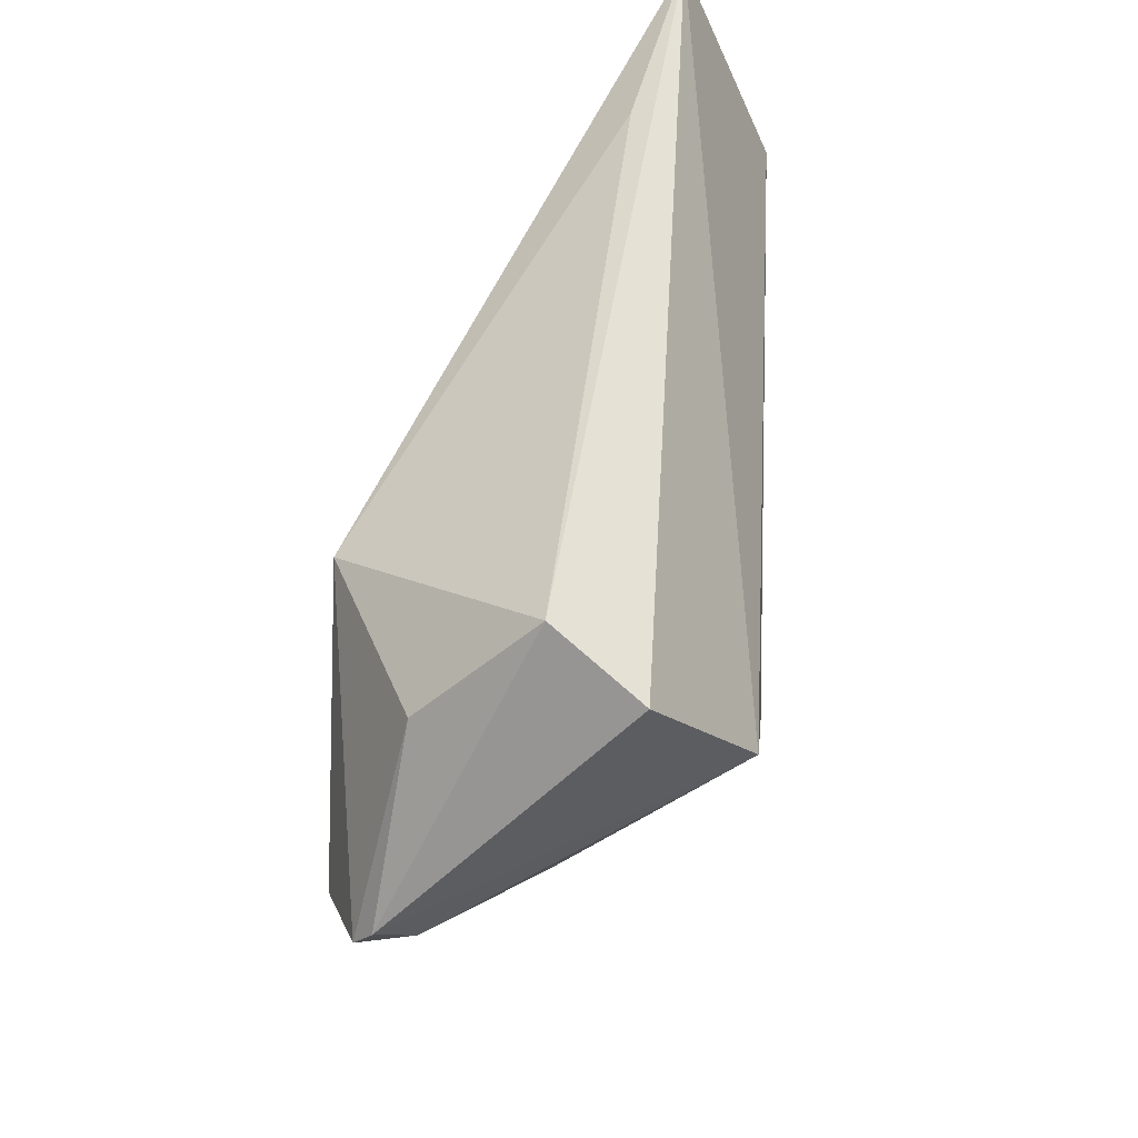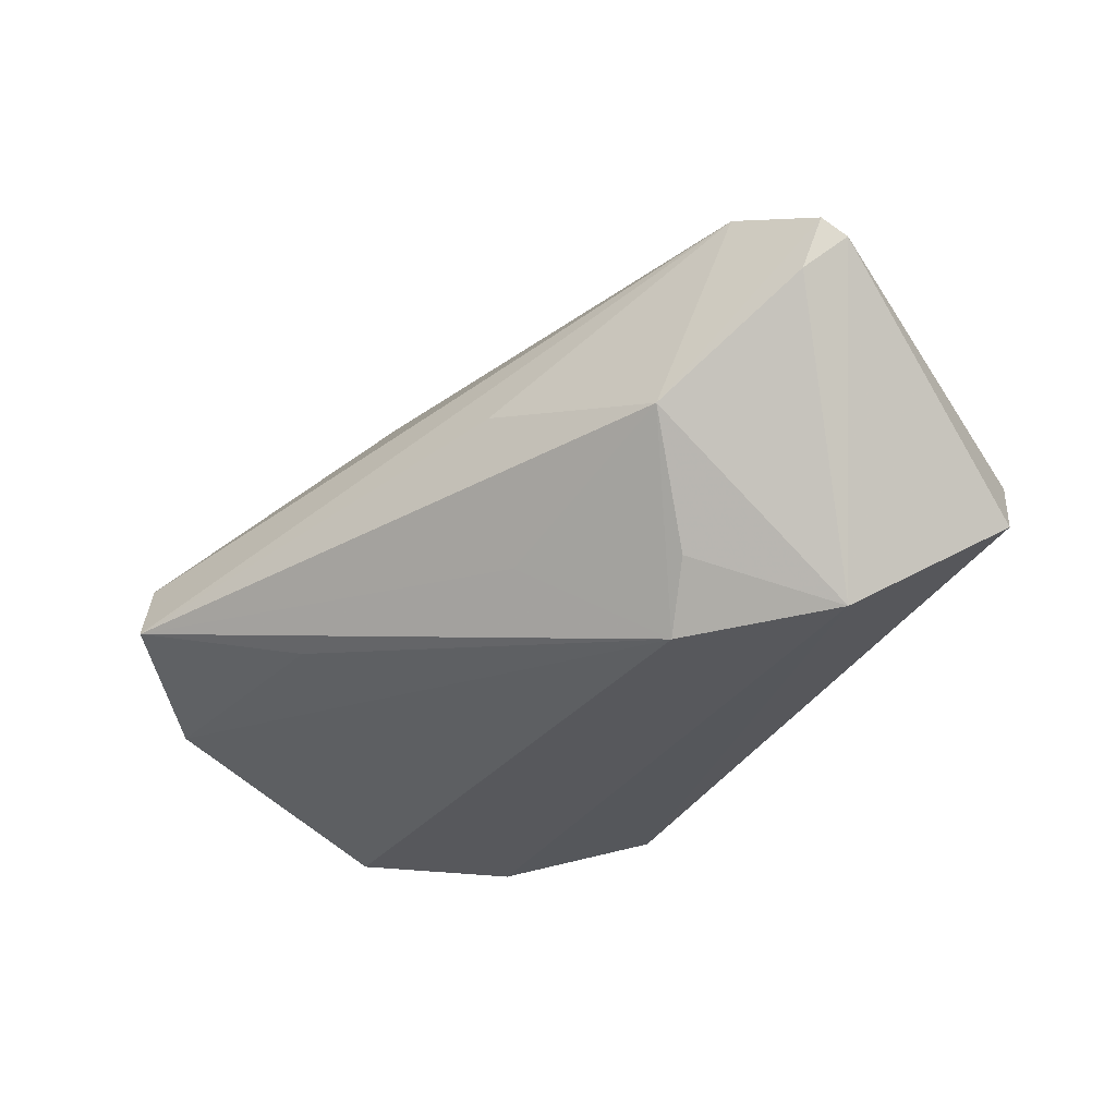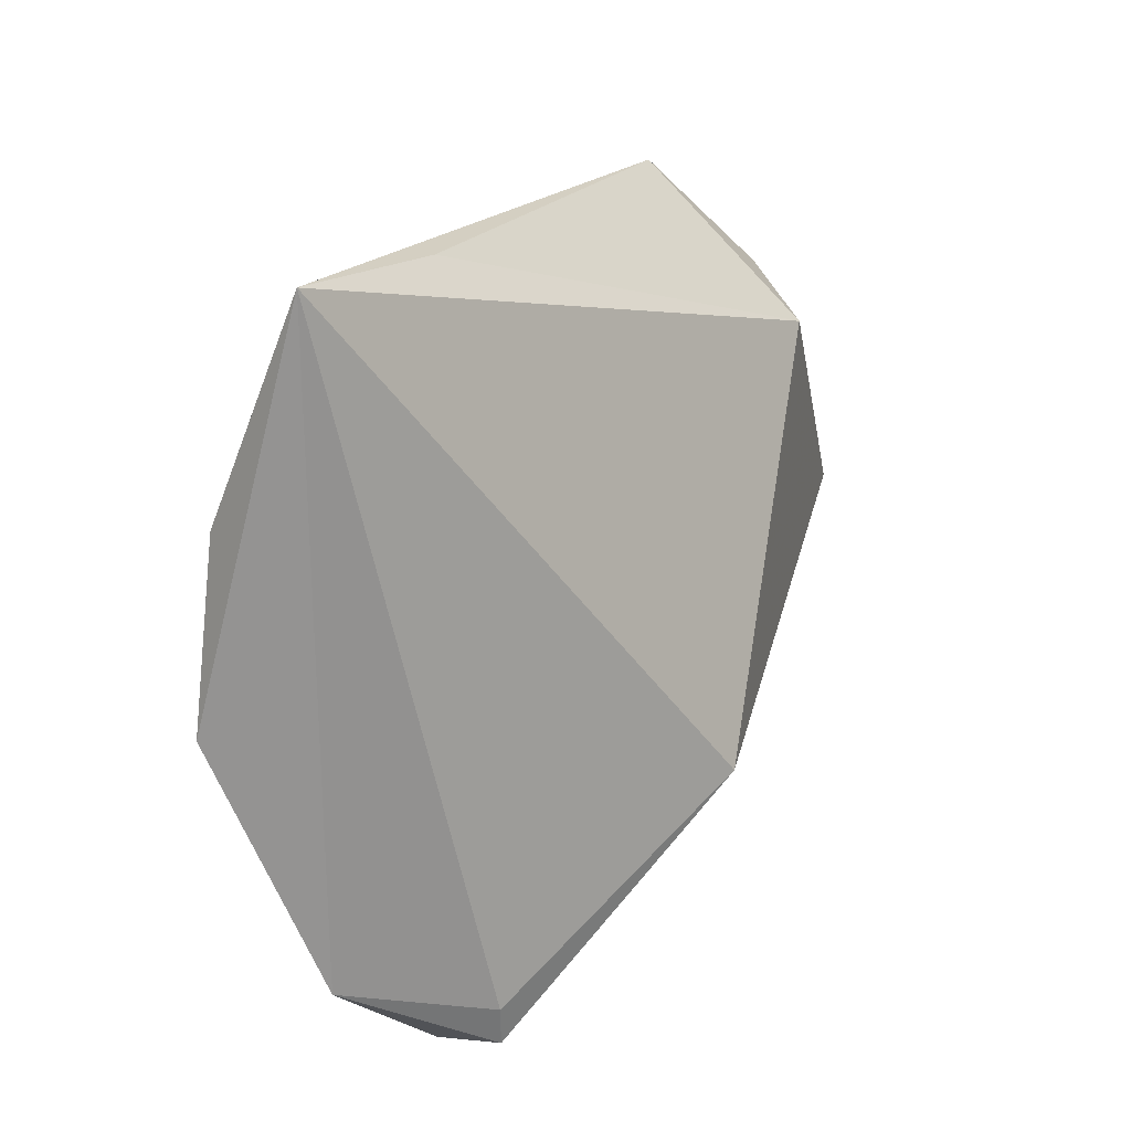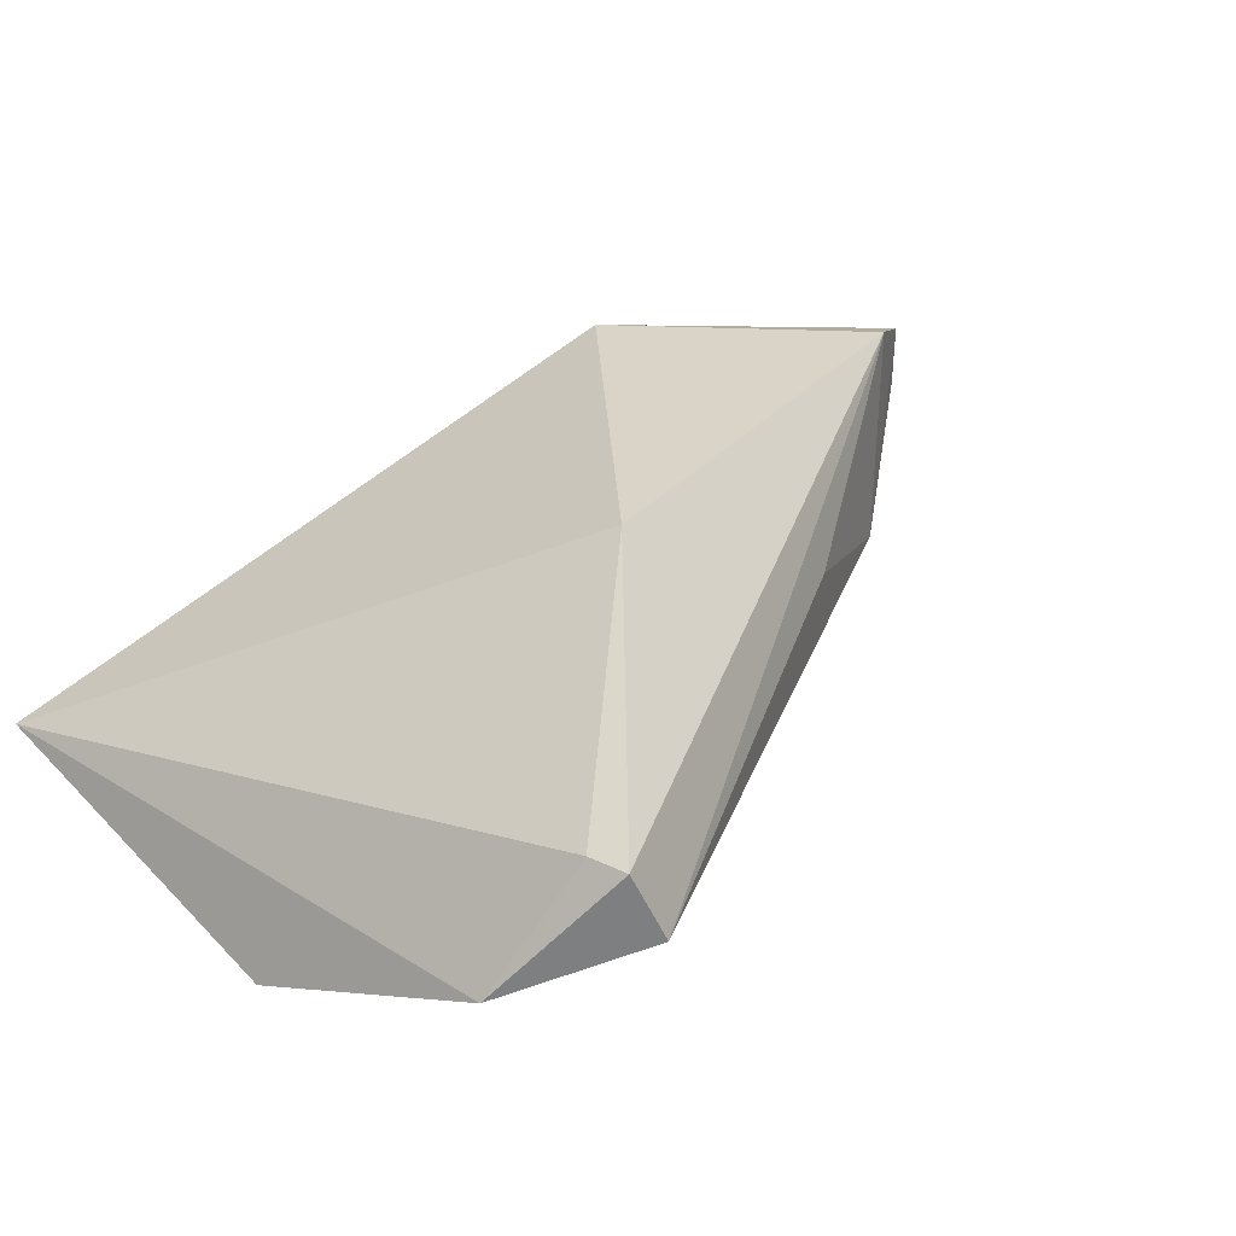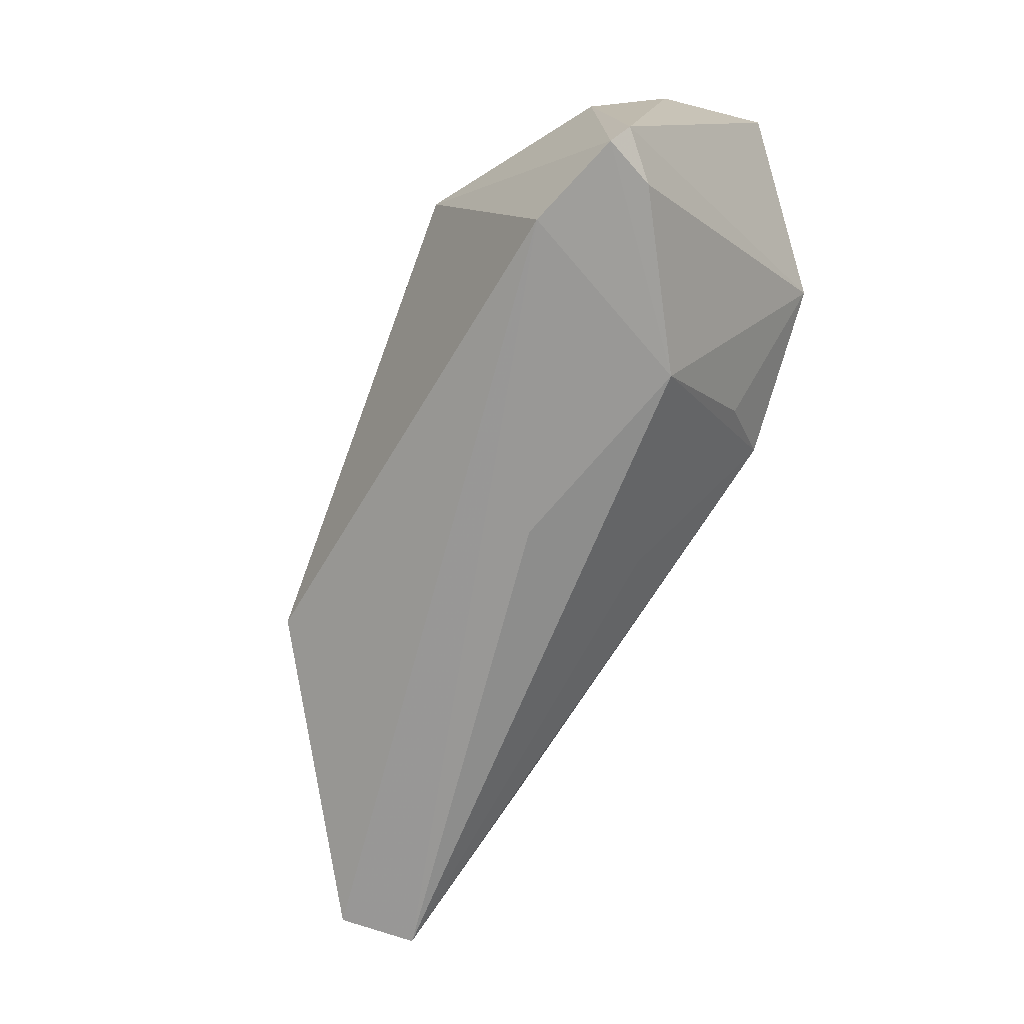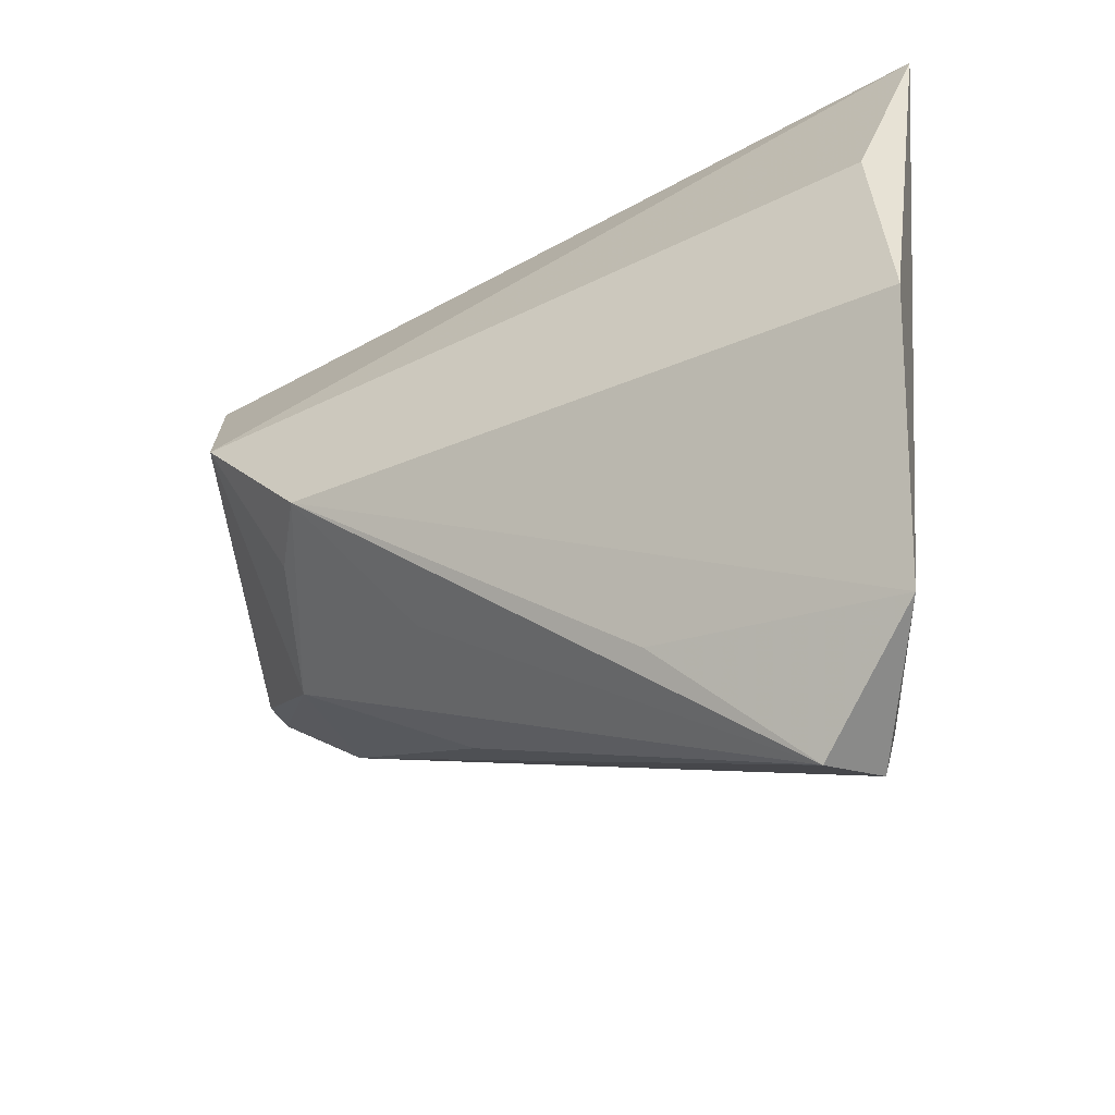
<metadata>
{"format":"obj","ext":"obj","renderer":"f3d","projection":"perspective","resolution":1024,"background":"white","views":[{"elev":51.0,"azim":92.4,"up":"+Y"},{"elev":-29.7,"azim":62.5,"up":"+Z"},{"elev":18.8,"azim":-75.4,"up":"+Y"},{"elev":28.5,"azim":-43.1,"up":"+Z"},{"elev":-40.6,"azim":59.2,"up":"+Y"},{"elev":-38.0,"azim":-148.9,"up":"+Y"}]}
</metadata>
<code>
v -0.03619 -0.04418 0.004231
v 0.04901 0.02957 -0.008225
v 0.02362 0.01934 0.02482
v 0.04097 0.01121 -0.01956
v -0.05237 0.0376 -0.009926
v -0.05237 -0.009066 -0.02228
v 0.0584 0.002361 0.01869
v 0.04801 -0.006864 0.02482
v -0.03494 -0.04896 0.003922
v 0.0264 -0.003929 -0.02079
v 0.0188 -0.02465 0.008288
v -0.04919 0.01203 -0.02107
v -0.0124 -0.02386 0.02482
v -0.03167 -0.05118 -0.004486
v 0.05762 -0.0006714 0.02092
v -0.0461 -0.03923 -0.01119
v 0.04285 0.03463 0.001814
v 0.01527 -0.01922 -0.009668
v 0.05552 -0.002242 0.01451
v 0.04 -0.01318 0.001605
v 0.04545 0.02181 0.01518
v 0.0328 -0.005918 -0.01316
v -0.01501 -0.03444 -0.01108
v -0.02789 0.03611 -0.004345
f 5 13 3
f 16 5 6
f 1 5 16
f 1 13 5
f 8 3 13
f 23 14 16
f 5 4 12
f 12 6 5
f 9 8 13
f 14 8 9
f 13 1 9
f 16 14 9
f 9 1 16
f 3 8 15
f 8 20 15
f 19 4 7
f 19 20 4
f 7 15 19
f 19 15 20
f 11 8 14
f 14 20 11
f 11 20 8
f 14 23 10
f 10 12 4
f 6 12 10
f 16 6 10
f 10 23 16
f 4 20 22
f 22 10 4
f 20 10 22
f 18 20 14
f 14 10 18
f 18 10 20
f 5 3 24
f 24 17 5
f 3 17 24
f 5 17 2
f 2 4 5
f 2 17 7
f 7 4 2
f 7 17 21
f 21 17 3
f 21 15 7
f 3 15 21

</code>
